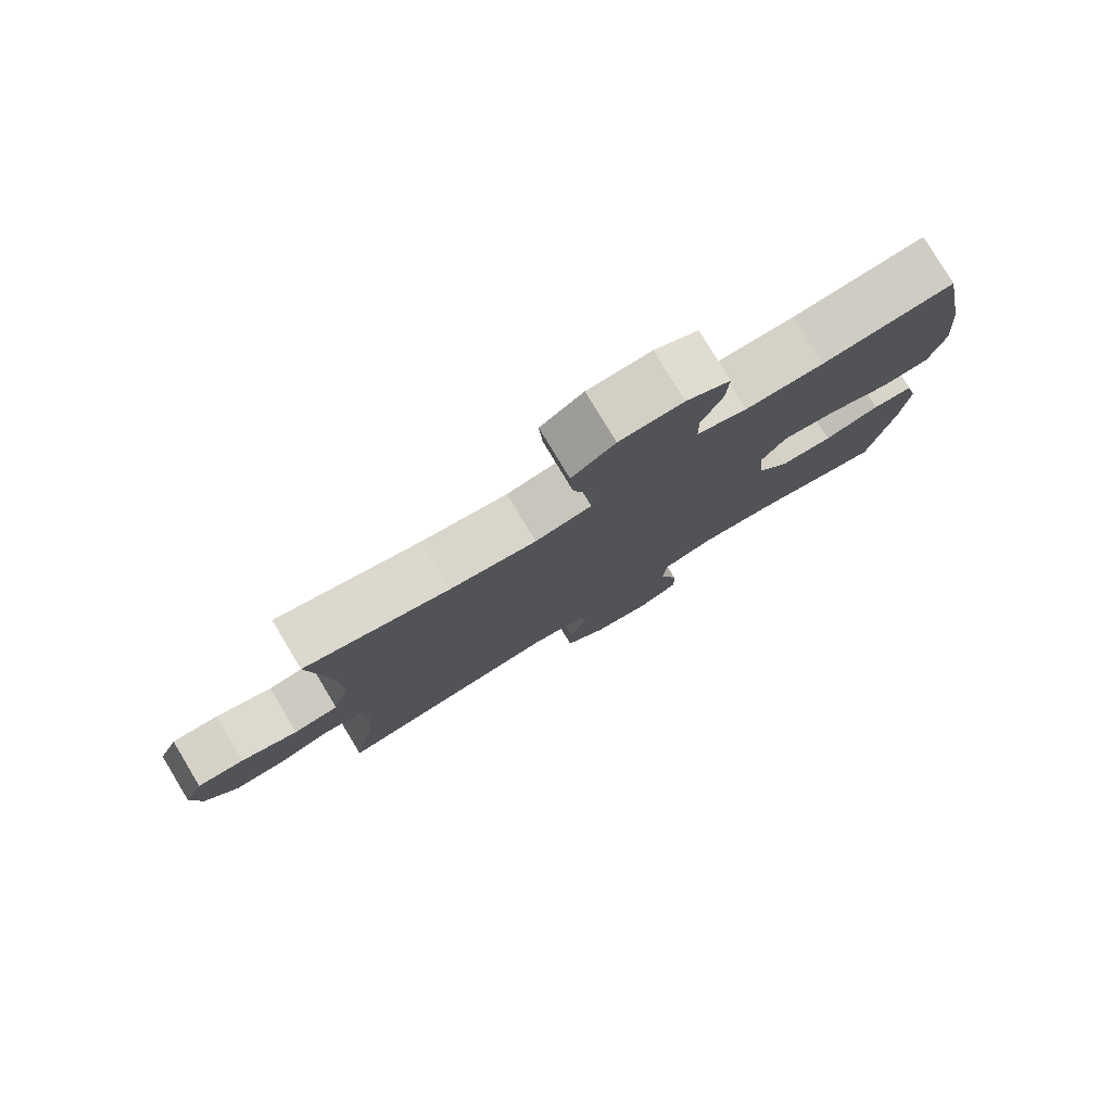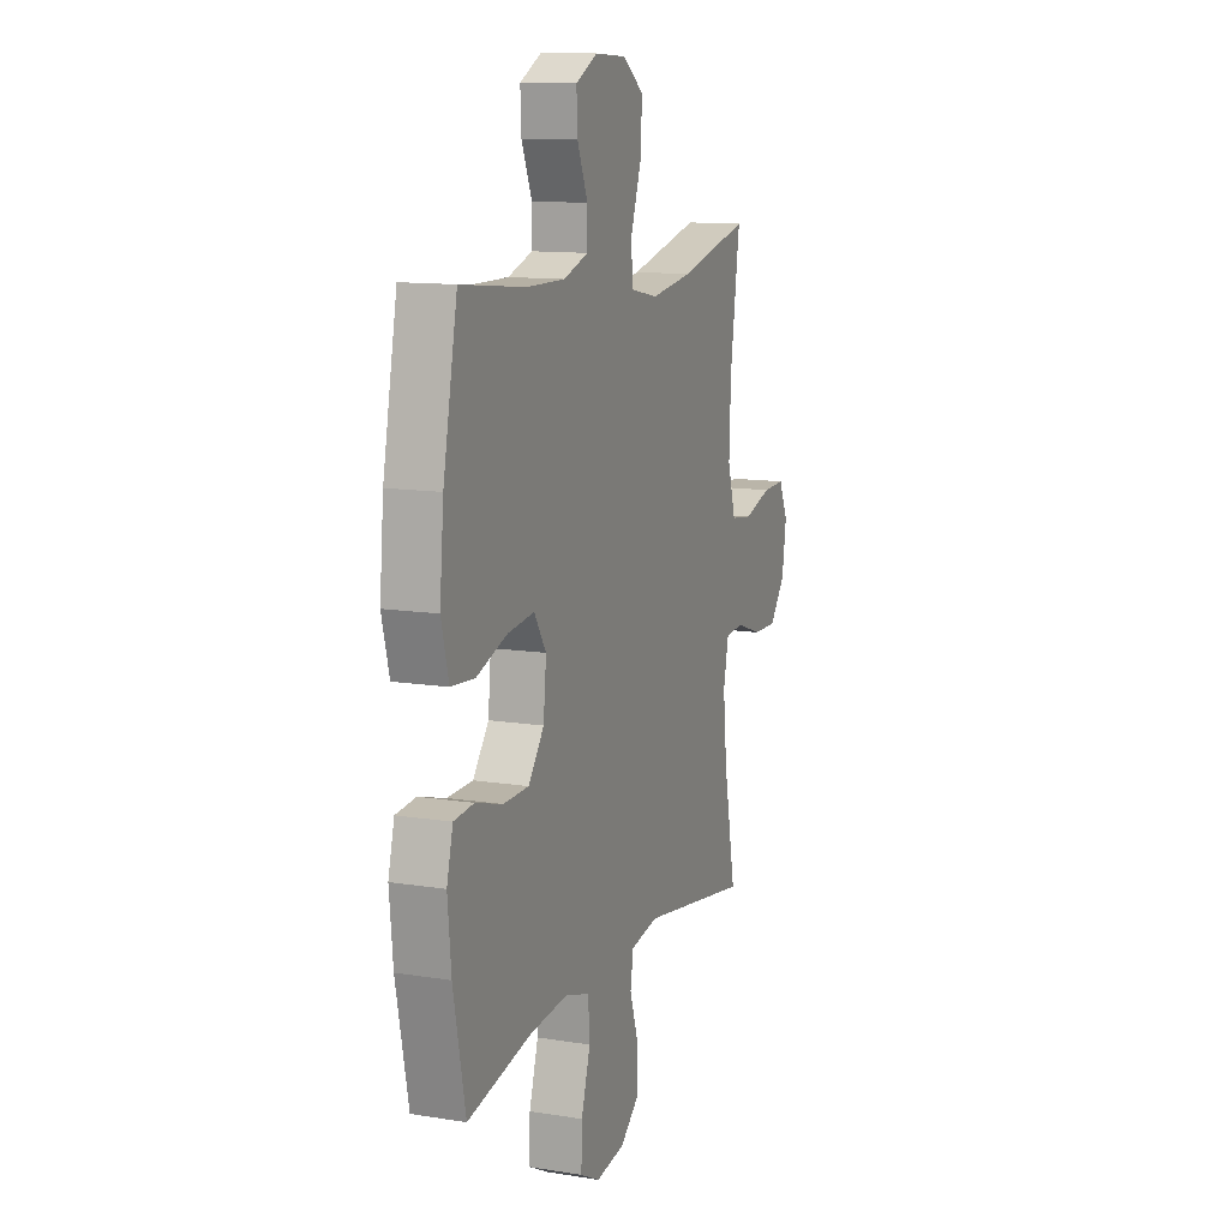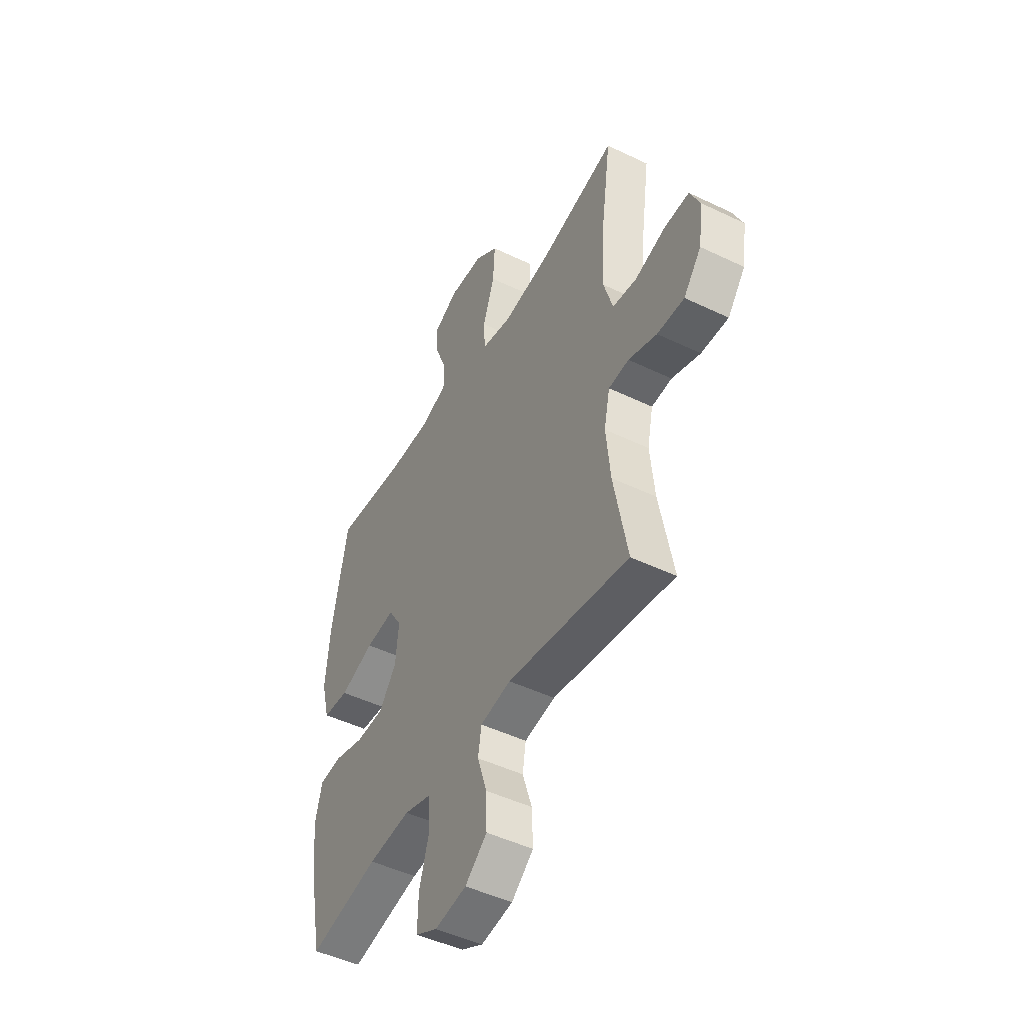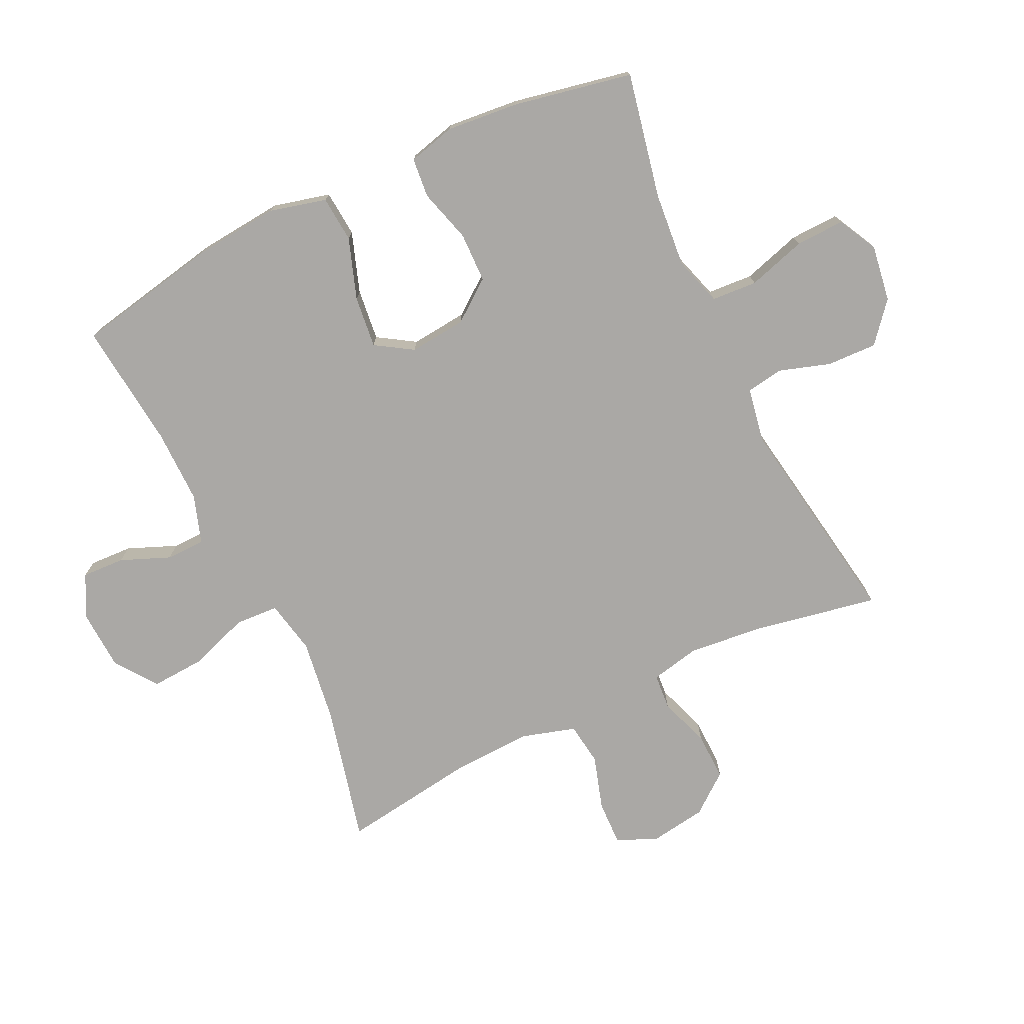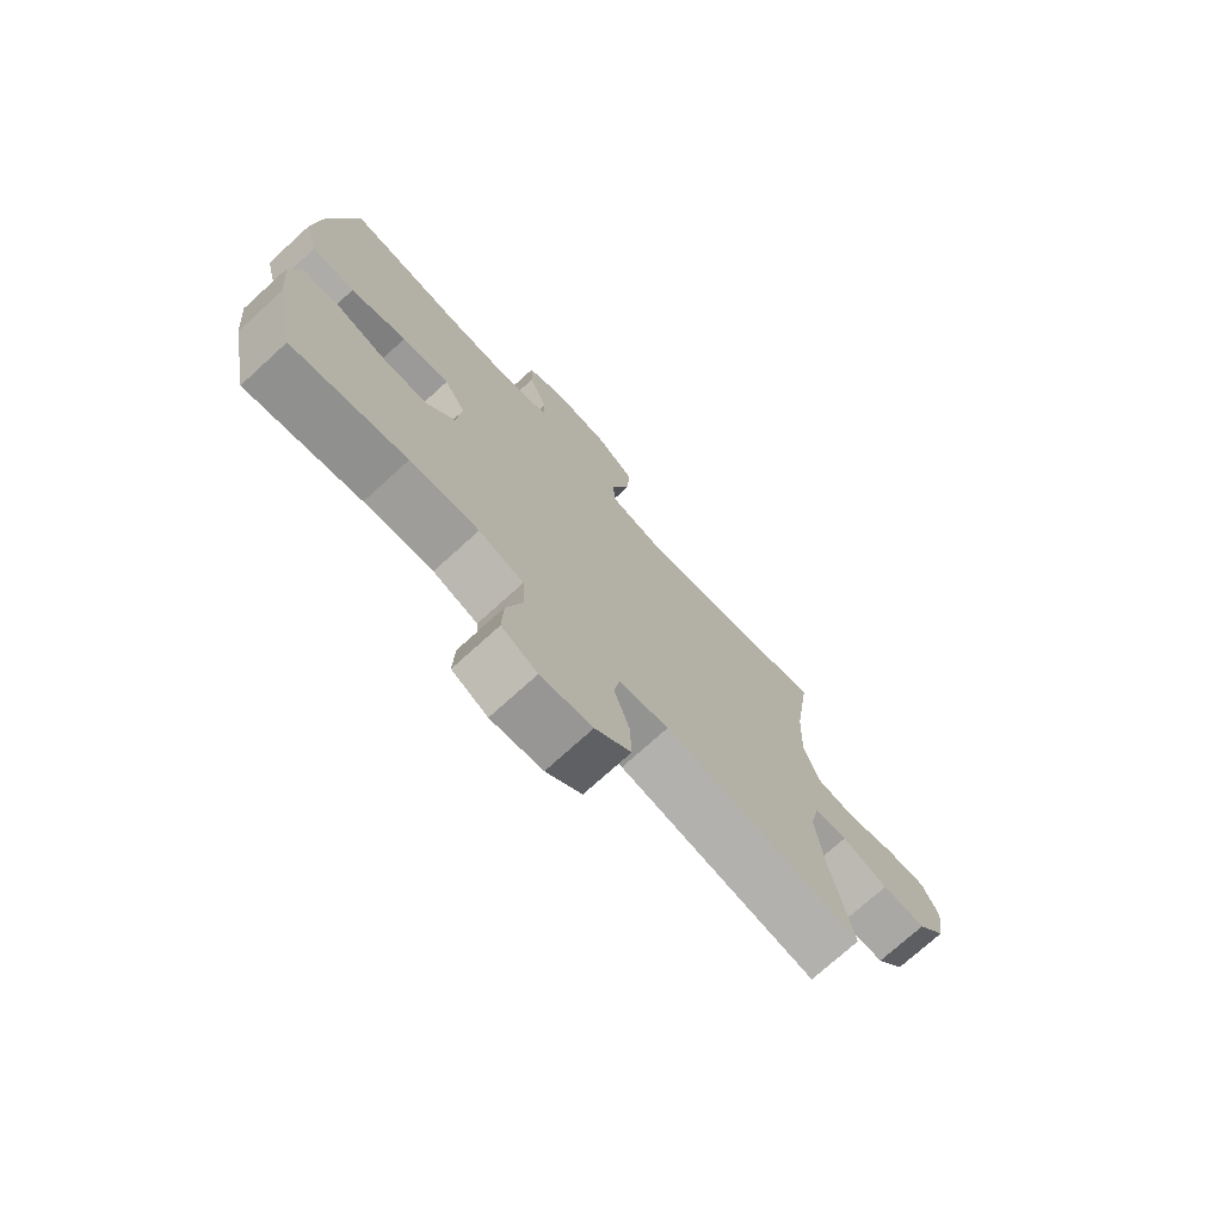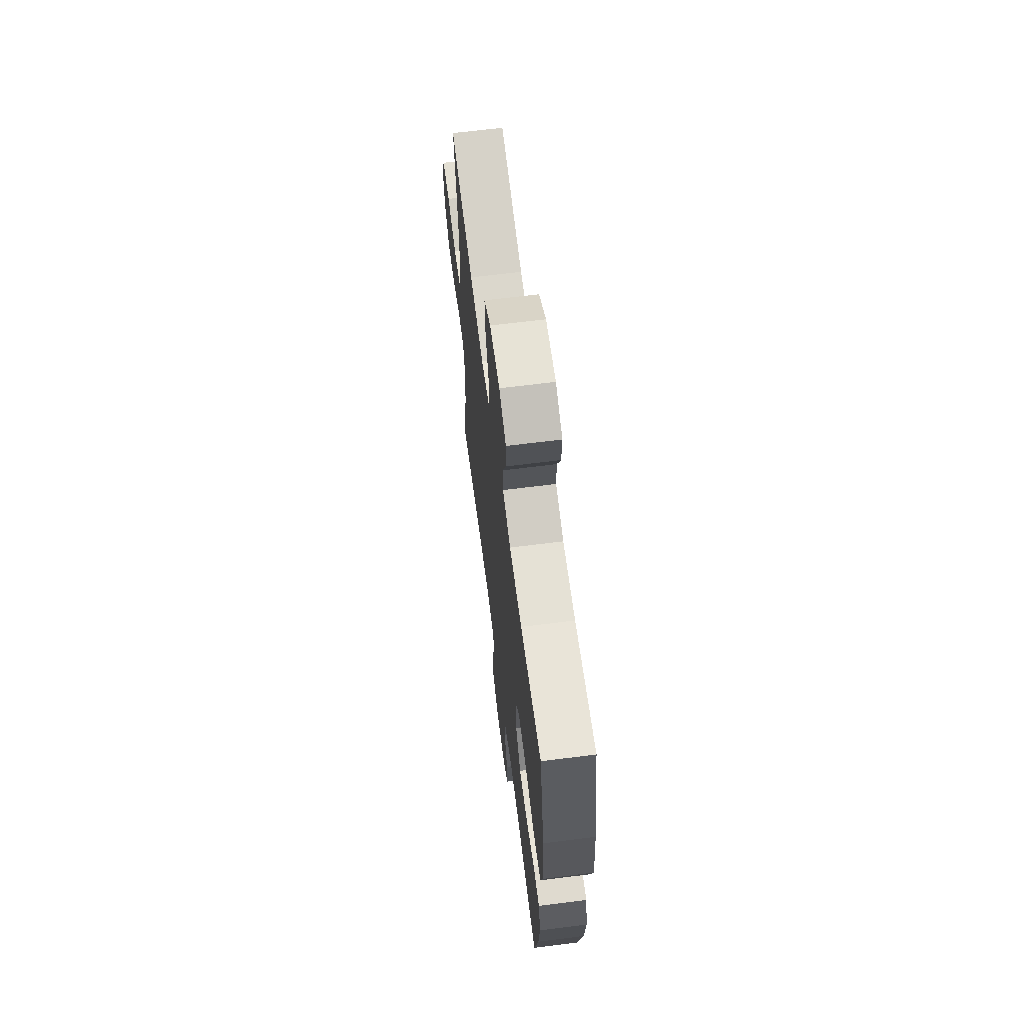
<metadata>
{"format":"obj","ext":"obj","renderer":"f3d","projection":"perspective","resolution":1024,"background":"white","views":[{"elev":79.4,"azim":-31.1,"up":"+Z"},{"elev":12.0,"azim":110.9,"up":"+Z"},{"elev":-47.5,"azim":-118.5,"up":"+Z"},{"elev":-75.2,"azim":115.7,"up":"+Y"},{"elev":-74.0,"azim":132.3,"up":"+Z"},{"elev":65.4,"azim":82.7,"up":"+Z"}]}
</metadata>
<code>
o path2898
v -0.1403 0.0375 -0.4494
v -0.05306 0.0375 -0.4655
v -0.0435 0.0375 -0.5246
v -0.07021 0.0375 -0.6075
v -0.0728 0.0375 -0.687
v -0.01034 0.0375 -0.7392
v 0.08033 0.0375 -0.753
v 0.1429 0.0375 -0.7208
v 0.1402 0.0375 -0.6425
v 0.1119 0.0375 -0.5481
v 0.1168 0.0375 -0.4752
v 0.1952 0.0375 -0.4513
v 0.3151 0.0375 -0.4626
v 0.5152 0.0375 -0.5045
v 0.5535 0.0375 -0.313
v 0.5645 0.0375 -0.1981
v 0.545 0.0375 -0.1222
v 0.4822 0.0375 -0.1161
v 0.3963 0.0375 -0.1404
v 0.3162 0.0375 -0.1387
v 0.2667 0.0375 -0.07313
v 0.2577 0.0375 0.01789
v 0.2952 0.0375 0.07709
v 0.378 0.0375 0.06752
v 0.4754 0.0375 0.03349
v 0.5496 0.0375 0.03964
v 0.5729 0.0375 0.1302
v 0.5601 0.0375 0.2679
v 0.5152 0.0375 0.4974
v 0.3126 0.0375 0.4764
v 0.1921 0.0375 0.4757
v 0.115 0.0375 0.5017
v 0.1142 0.0375 0.5642
v 0.1466 0.0375 0.6432
v 0.1498 0.0375 0.7117
v 0.08219 0.0375 0.7468
v -0.01542 0.0375 0.7418
v -0.08168 0.0375 0.694
v -0.07626 0.0375 0.6072
v -0.04308 0.0375 0.5111
v -0.04709 0.0375 0.4417
v -0.1331 0.0375 0.4245
v -0.2653 0.0375 0.4436
v -0.4864 0.0375 0.4974
v -0.4559 0.0375 0.2825
v -0.4506 0.0375 0.153
v -0.4764 0.0375 0.06649
v -0.5448 0.0375 0.05743
v -0.6313 0.0375 0.0843
v -0.7025 0.0375 0.0866
v -0.7314 0.0375 0.02331
v -0.7177 0.0375 -0.0684
v -0.6677 0.0375 -0.1319
v -0.591 0.0375 -0.1297
v -0.5105 0.0375 -0.1016
v -0.4527 0.0375 -0.1064
v -0.4361 0.0375 -0.1848
v -0.4482 0.0375 -0.3045
v -0.4864 0.0375 -0.5045
v -0.1403 -0.0375 -0.4494
v -0.05306 -0.0375 -0.4655
v -0.0435 -0.0375 -0.5246
v -0.07021 -0.0375 -0.6075
v -0.0728 -0.0375 -0.687
v -0.01034 -0.0375 -0.7392
v 0.08033 -0.0375 -0.753
v 0.1429 -0.0375 -0.7208
v 0.1402 -0.0375 -0.6425
v 0.1119 -0.0375 -0.5481
v 0.1168 -0.0375 -0.4752
v 0.1952 -0.0375 -0.4513
v 0.3151 -0.0375 -0.4626
v 0.5152 -0.0375 -0.5045
v 0.5535 -0.0375 -0.313
v 0.5645 -0.0375 -0.1981
v 0.545 -0.0375 -0.1222
v 0.4822 -0.0375 -0.1161
v 0.3963 -0.0375 -0.1404
v 0.3162 -0.0375 -0.1387
v 0.2667 -0.0375 -0.07313
v 0.2577 -0.0375 0.01789
v 0.2952 -0.0375 0.07709
v 0.378 -0.0375 0.06752
v 0.4754 -0.0375 0.03349
v 0.5496 -0.0375 0.03964
v 0.5729 -0.0375 0.1302
v 0.5601 -0.0375 0.2679
v 0.5152 -0.0375 0.4974
v 0.3126 -0.0375 0.4764
v 0.1921 -0.0375 0.4757
v 0.115 -0.0375 0.5017
v 0.1142 -0.0375 0.5642
v 0.1466 -0.0375 0.6432
v 0.1498 -0.0375 0.7117
v 0.08219 -0.0375 0.7468
v -0.01542 -0.0375 0.7418
v -0.08168 -0.0375 0.694
v -0.07626 -0.0375 0.6072
v -0.04308 -0.0375 0.5111
v -0.04709 -0.0375 0.4417
v -0.1331 -0.0375 0.4245
v -0.2653 -0.0375 0.4436
v -0.4864 -0.0375 0.4974
v -0.4559 -0.0375 0.2825
v -0.4506 -0.0375 0.153
v -0.4764 -0.0375 0.06649
v -0.5448 -0.0375 0.05743
v -0.6313 -0.0375 0.0843
v -0.7025 -0.0375 0.0866
v -0.7314 -0.0375 0.02331
v -0.7177 -0.0375 -0.0684
v -0.6677 -0.0375 -0.1319
v -0.591 -0.0375 -0.1297
v -0.5105 -0.0375 -0.1016
v -0.4527 -0.0375 -0.1064
v -0.4361 -0.0375 -0.1848
v -0.4482 -0.0375 -0.3045
v -0.4864 -0.0375 -0.5045
v 0.5496 0.0375 0.03964
v 0.5496 0.0375 0.03964
v 0.5729 0.0375 0.1302
v 0.5601 0.0375 0.2679
v 0.5535 0.0375 -0.313
v 0.5645 0.0375 -0.1981
v 0.545 0.0375 -0.1222
v 0.545 0.0375 -0.1222
v 0.4754 0.0375 0.03349
v 0.4822 0.0375 -0.1161
v 0.5152 0.0375 -0.5045
v 0.5152 0.0375 -0.5045
v 0.5152 0.0375 0.4974
v 0.5152 0.0375 0.4974
v 0.3963 0.0375 -0.1404
v 0.378 0.0375 0.06752
v 0.3151 0.0375 -0.4626
v 0.3126 0.0375 0.4764
v 0.3162 0.0375 -0.1387
v 0.2952 0.0375 0.07709
v 0.2952 0.0375 0.07709
v 0.2667 0.0375 -0.07313
v 0.1952 0.0375 -0.4513
v 0.1921 0.0375 0.4757
v 0.2577 0.0375 0.01789
v 0.1168 0.0375 -0.4752
v 0.1168 0.0375 -0.4752
v 0.115 0.0375 0.5017
v 0.115 0.0375 0.5017
v 0.1466 0.0375 0.6432
v 0.1498 0.0375 0.7117
v 0.1498 0.0375 0.7117
v 0.08219 0.0375 0.7468
v 0.1142 0.0375 0.5642
v 0.08033 0.0375 -0.753
v 0.1429 0.0375 -0.7208
v 0.1429 0.0375 -0.7208
v 0.1402 0.0375 -0.6425
v 0.1119 0.0375 -0.5481
v -0.01542 0.0375 0.7418
v -0.01034 0.0375 -0.7392
v -0.0728 0.0375 -0.687
v -0.08168 0.0375 0.694
v -0.04308 0.0375 0.5111
v -0.04709 0.0375 0.4417
v -0.04709 0.0375 0.4417
v -0.07626 0.0375 0.6072
v -0.07021 0.0375 -0.6075
v -0.0435 0.0375 -0.5246
v -0.05306 0.0375 -0.4655
v -0.05306 0.0375 -0.4655
v -0.1331 0.0375 0.4245
v -0.1403 0.0375 -0.4494
v -0.2653 0.0375 0.4436
v -0.4361 0.0375 -0.1848
v -0.4482 0.0375 -0.3045
v -0.4527 0.0375 -0.1064
v -0.4527 0.0375 -0.1064
v -0.4506 0.0375 0.153
v -0.4764 0.0375 0.06649
v -0.4764 0.0375 0.06649
v -0.4559 0.0375 0.2825
v -0.5105 0.0375 -0.1016
v -0.4864 0.0375 0.4974
v -0.4864 0.0375 0.4974
v -0.4864 0.0375 -0.5045
v -0.4864 0.0375 -0.5045
v -0.5448 0.0375 0.05743
v -0.591 0.0375 -0.1297
v -0.6313 0.0375 0.0843
v -0.6677 0.0375 -0.1319
v -0.7025 0.0375 0.0866
v -0.7025 0.0375 0.0866
v -0.7177 0.0375 -0.0684
v -0.7314 0.0375 0.02331
v 0.5496 -0.0375 0.03964
v 0.5496 -0.0375 0.03964
v 0.5729 -0.0375 0.1302
v 0.5601 -0.0375 0.2679
v 0.5535 -0.0375 -0.313
v 0.5645 -0.0375 -0.1981
v 0.545 -0.0375 -0.1222
v 0.545 -0.0375 -0.1222
v 0.4754 -0.0375 0.03349
v 0.4822 -0.0375 -0.1161
v 0.5152 -0.0375 -0.5045
v 0.5152 -0.0375 -0.5045
v 0.5152 -0.0375 0.4974
v 0.5152 -0.0375 0.4974
v 0.3963 -0.0375 -0.1404
v 0.378 -0.0375 0.06752
v 0.3151 -0.0375 -0.4626
v 0.3126 -0.0375 0.4764
v 0.3162 -0.0375 -0.1387
v 0.2952 -0.0375 0.07709
v 0.2952 -0.0375 0.07709
v 0.2667 -0.0375 -0.07313
v 0.1952 -0.0375 -0.4513
v 0.1921 -0.0375 0.4757
v 0.2577 -0.0375 0.01789
v 0.1168 -0.0375 -0.4752
v 0.1168 -0.0375 -0.4752
v 0.115 -0.0375 0.5017
v 0.115 -0.0375 0.5017
v 0.1466 -0.0375 0.6432
v 0.1498 -0.0375 0.7117
v 0.1498 -0.0375 0.7117
v 0.08219 -0.0375 0.7468
v 0.1142 -0.0375 0.5642
v 0.08033 -0.0375 -0.753
v 0.1429 -0.0375 -0.7208
v 0.1429 -0.0375 -0.7208
v 0.1402 -0.0375 -0.6425
v 0.1119 -0.0375 -0.5481
v -0.01542 -0.0375 0.7418
v -0.01034 -0.0375 -0.7392
v -0.0728 -0.0375 -0.687
v -0.08168 -0.0375 0.694
v -0.04308 -0.0375 0.5111
v -0.04709 -0.0375 0.4417
v -0.04709 -0.0375 0.4417
v -0.07626 -0.0375 0.6072
v -0.07021 -0.0375 -0.6075
v -0.0435 -0.0375 -0.5246
v -0.05306 -0.0375 -0.4655
v -0.05306 -0.0375 -0.4655
v -0.1331 -0.0375 0.4245
v -0.1403 -0.0375 -0.4494
v -0.2653 -0.0375 0.4436
v -0.4361 -0.0375 -0.1848
v -0.4482 -0.0375 -0.3045
v -0.4527 -0.0375 -0.1064
v -0.4527 -0.0375 -0.1064
v -0.4506 -0.0375 0.153
v -0.4764 -0.0375 0.06649
v -0.4764 -0.0375 0.06649
v -0.4559 -0.0375 0.2825
v -0.5105 -0.0375 -0.1016
v -0.4864 -0.0375 0.4974
v -0.4864 -0.0375 0.4974
v -0.4864 -0.0375 -0.5045
v -0.4864 -0.0375 -0.5045
v -0.5448 -0.0375 0.05743
v -0.591 -0.0375 -0.1297
v -0.6313 -0.0375 0.0843
v -0.6677 -0.0375 -0.1319
v -0.7025 -0.0375 0.0866
v -0.7025 -0.0375 0.0866
v -0.7177 -0.0375 -0.0684
v -0.7314 -0.0375 0.02331
f 238 213 217
f 198 208 210
f 229 231 228
f 253 250 252
f 252 218 245
f 238 217 221
f 252 250 218
f 265 268 263
f 213 209 197
f 240 227 233
f 243 215 246
f 228 231 234
f 256 261 262
f 255 247 257
f 212 210 208
f 238 221 237
f 240 233 236
f 211 213 197
f 196 202 194
f 267 262 263
f 264 262 267
f 248 215 250
f 250 215 218
f 219 242 232
f 198 210 204
f 210 212 216
f 203 199 200
f 268 267 263
f 261 256 253
f 215 216 212
f 263 262 261
f 226 223 224
f 246 248 249
f 223 233 227
f 219 216 215
f 199 208 198
f 211 197 206
f 246 215 248
f 242 219 243
f 217 213 211
f 247 252 245
f 197 209 196
f 196 209 202
f 245 218 238
f 237 221 227
f 235 234 241
f 238 218 213
f 246 249 259
f 241 232 242
f 234 231 241
f 233 223 226
f 255 252 247
f 208 199 203
f 231 232 241
f 237 227 240
f 243 219 215
f 250 253 256
f 120 27 86 195
f 27 28 87 86
f 15 16 75 74
f 16 126 201 75
f 25 26 85 84
f 17 18 77 76
f 130 15 74 205
f 28 132 207 87
f 18 19 78 77
f 24 25 84 83
f 13 14 73 72
f 29 30 89 88
f 19 20 79 78
f 139 24 83 214
f 20 21 80 79
f 12 13 72 71
f 30 31 90 89
f 22 23 82 81
f 21 22 81 80
f 145 12 71 220
f 31 147 222 90
f 34 150 225 93
f 35 36 95 94
f 33 34 93 92
f 7 155 230 66
f 8 9 68 67
f 9 10 69 68
f 10 11 70 69
f 32 33 92 91
f 36 37 96 95
f 6 7 66 65
f 5 6 65 64
f 37 38 97 96
f 40 164 239 99
f 39 40 99 98
f 38 39 98 97
f 4 5 64 63
f 3 4 63 62
f 169 3 62 244
f 41 42 101 100
f 1 2 61 60
f 42 43 102 101
f 57 58 117 116
f 176 57 116 251
f 46 179 254 105
f 45 46 105 104
f 55 56 115 114
f 183 45 104 258
f 43 44 103 102
f 185 1 60 260
f 58 59 118 117
f 47 48 107 106
f 54 55 114 113
f 48 49 108 107
f 53 54 113 112
f 49 191 266 108
f 52 53 112 111
f 51 52 111 110
f 50 51 110 109
f 163 142 138
f 123 135 133
f 154 153 156
f 178 177 175
f 177 170 143
f 163 146 142
f 177 143 175
f 190 188 193
f 138 122 134
f 165 158 152
f 168 171 140
f 153 159 156
f 181 187 186
f 180 182 172
f 137 133 135
f 163 162 146
f 165 161 158
f 136 122 138
f 121 119 127
f 192 188 187
f 189 192 187
f 173 175 140
f 175 143 140
f 144 157 167
f 123 129 135
f 135 141 137
f 128 125 124
f 193 188 192
f 186 178 181
f 140 137 141
f 188 186 187
f 151 149 148
f 171 174 173
f 148 152 158
f 144 140 141
f 124 123 133
f 136 131 122
f 171 173 140
f 167 168 144
f 142 136 138
f 172 170 177
f 122 121 134
f 121 127 134
f 170 163 143
f 162 152 146
f 160 166 159
f 163 138 143
f 171 184 174
f 166 167 157
f 159 166 156
f 158 151 148
f 180 172 177
f 133 128 124
f 156 166 157
f 162 165 152
f 168 140 144
f 175 181 178

</code>
